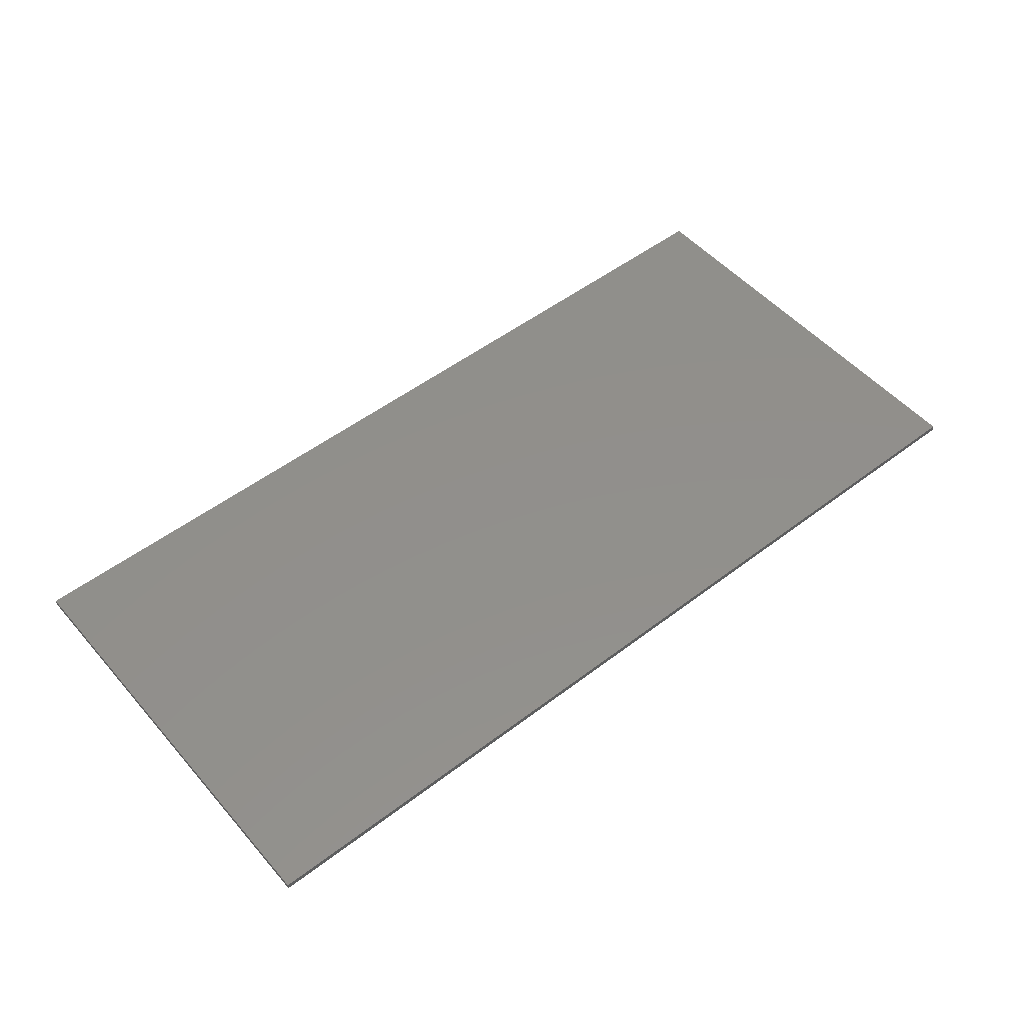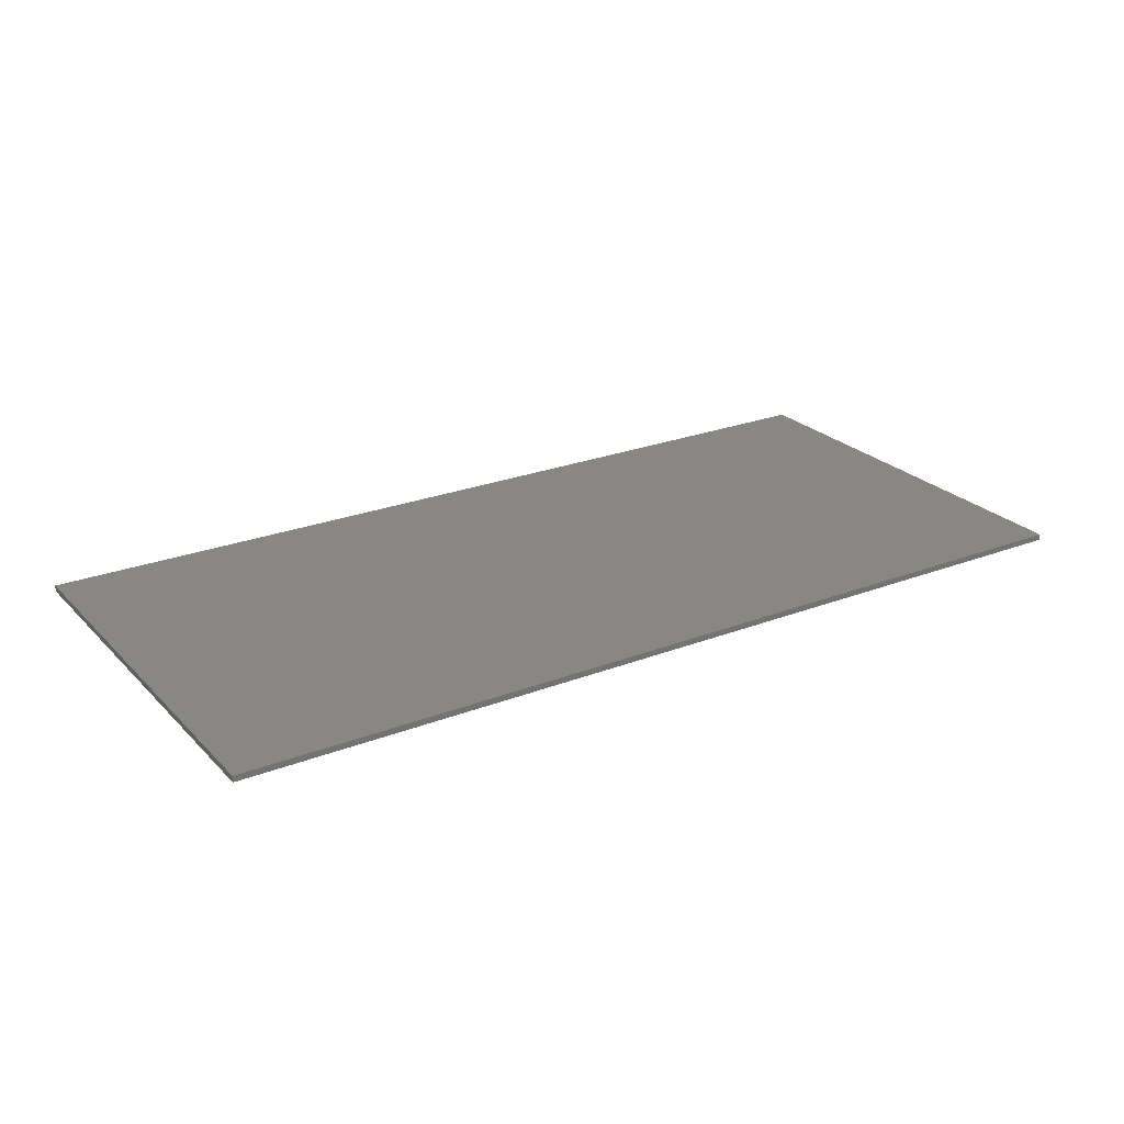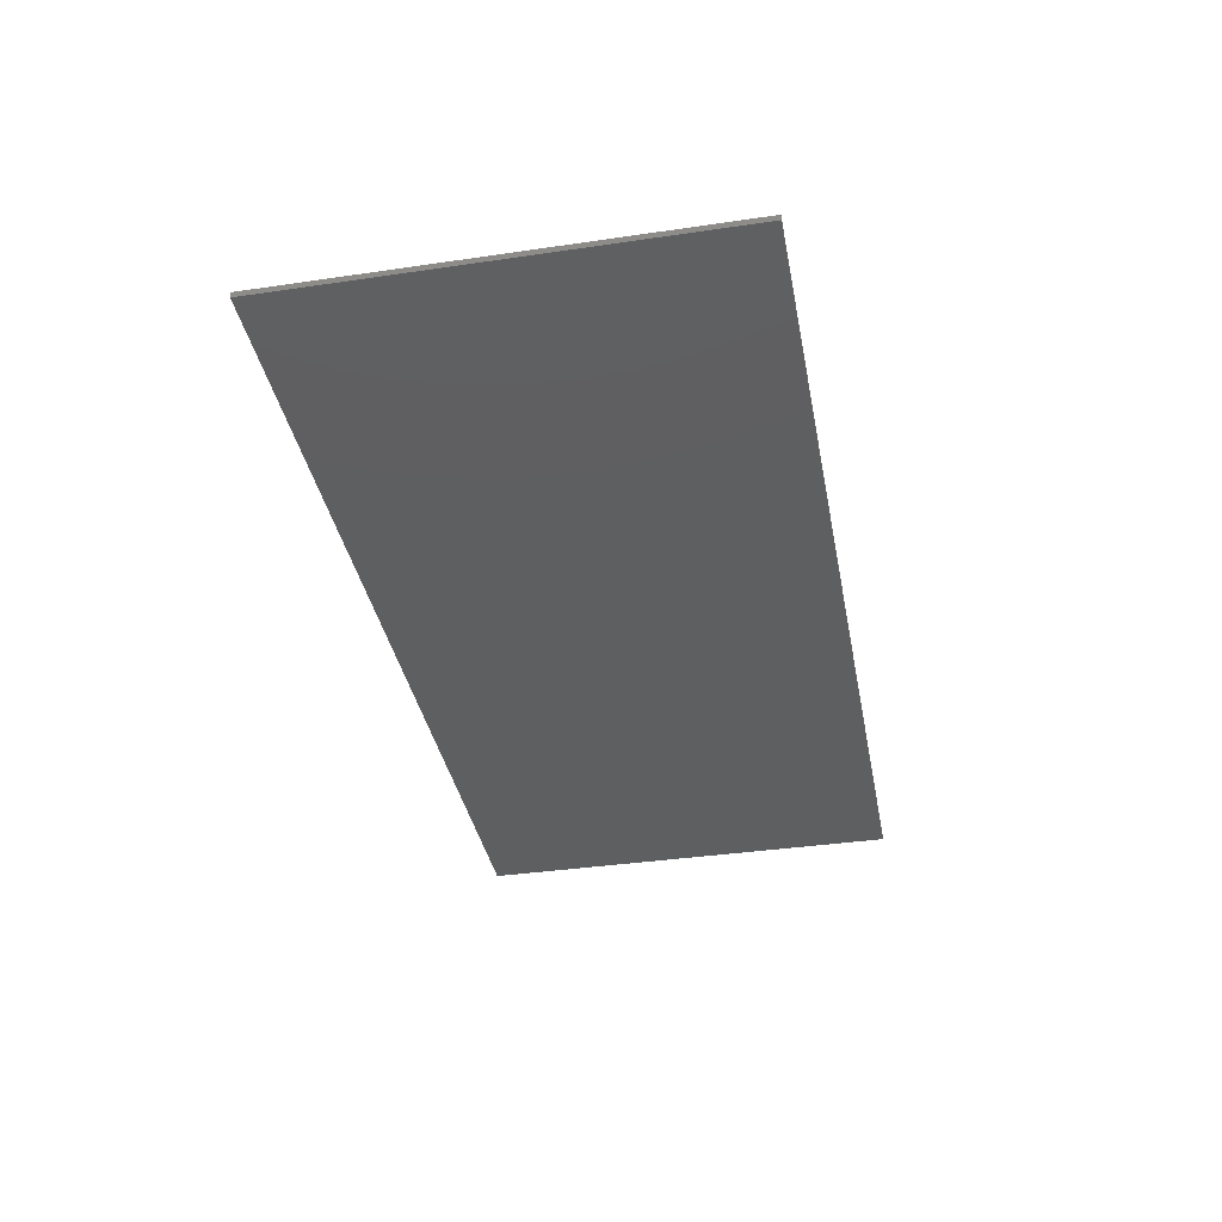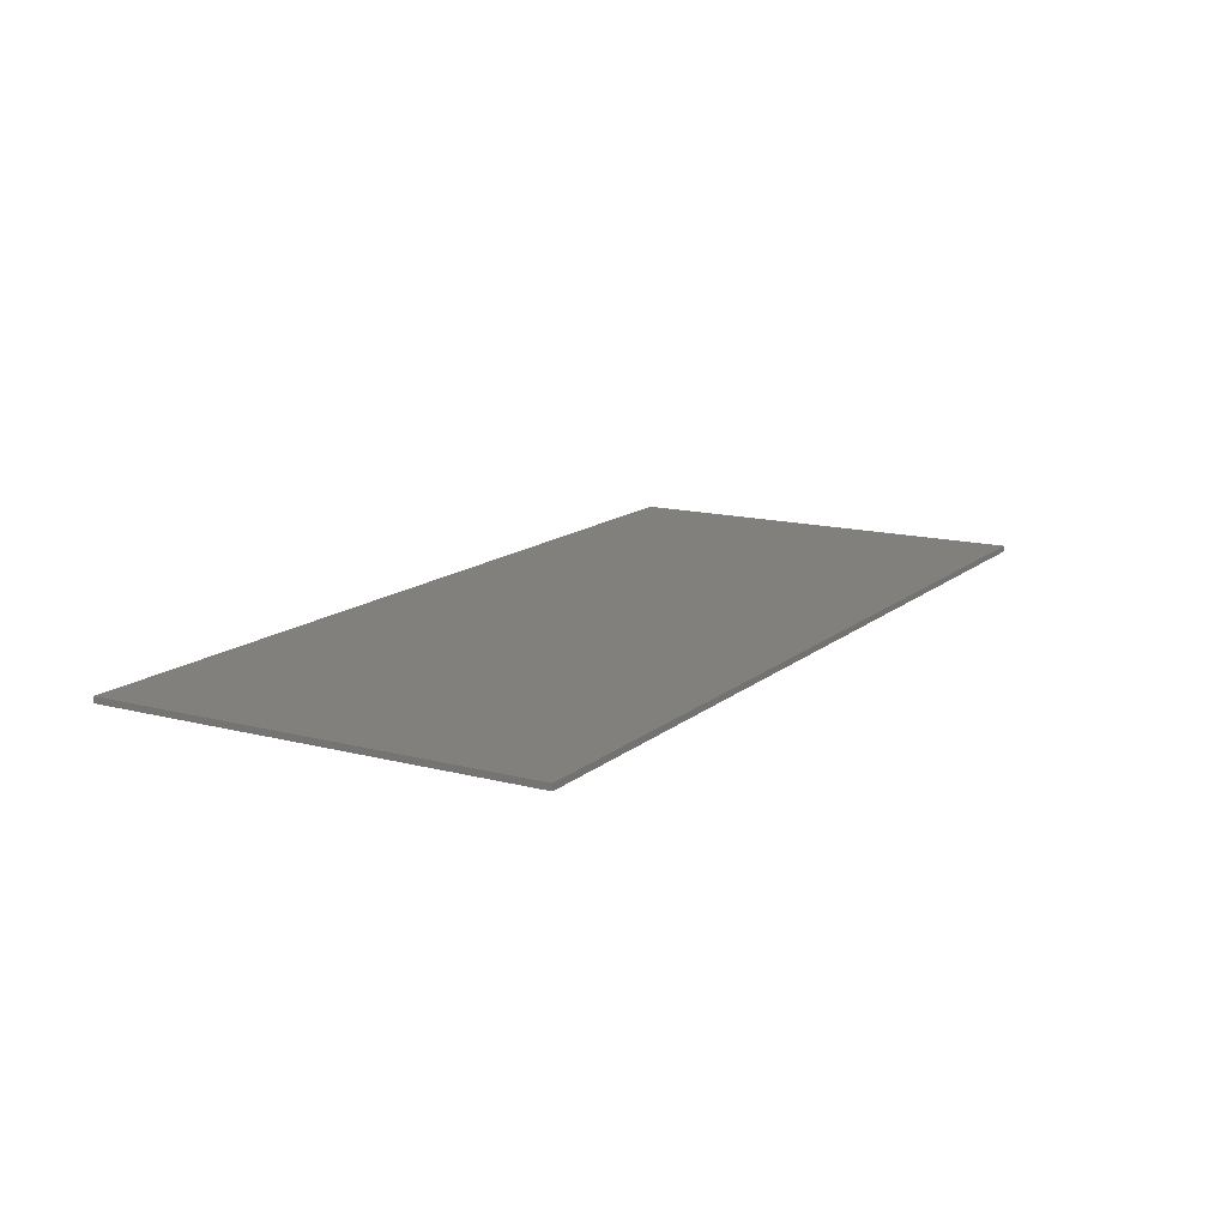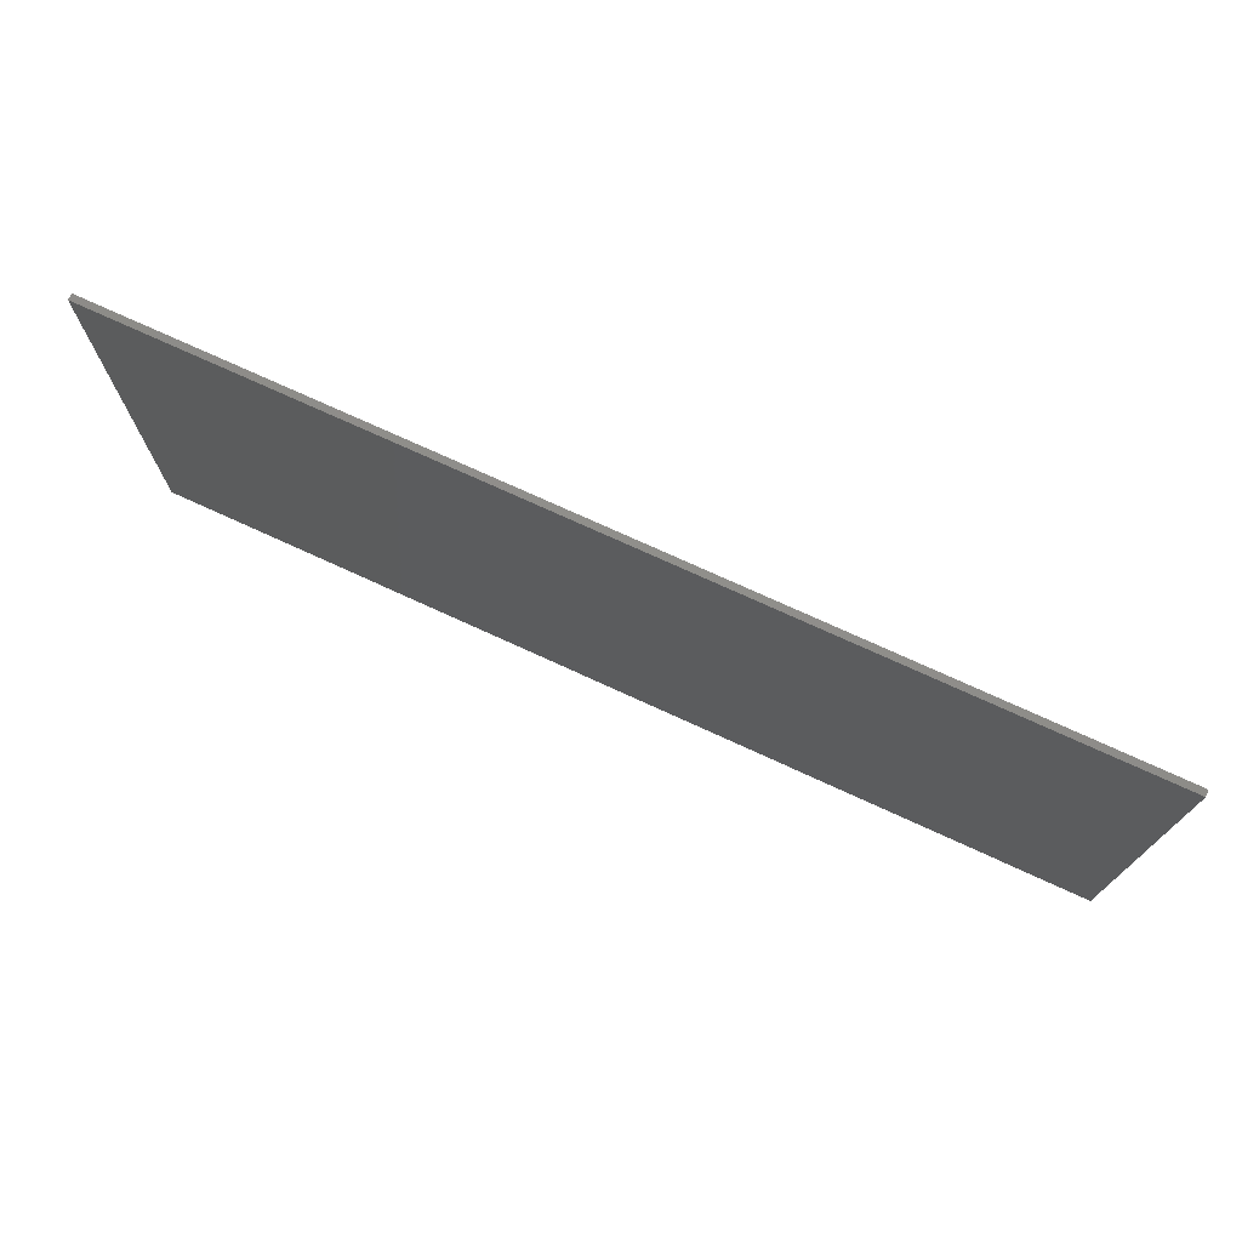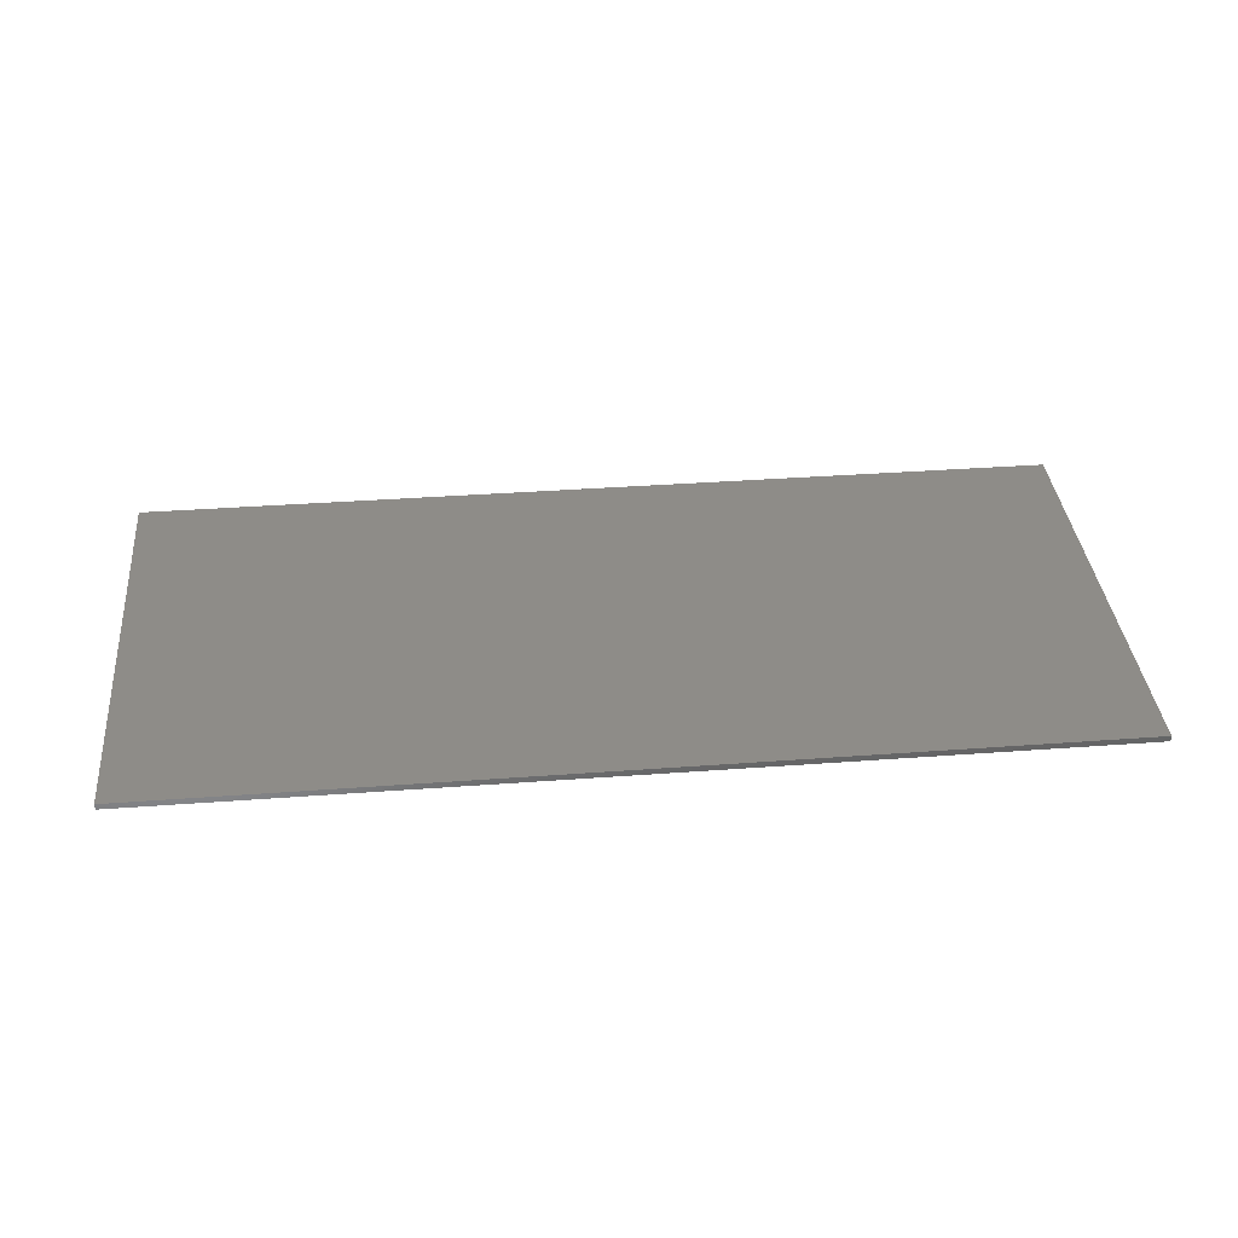
<metadata>
{"format":"stl","ext":"stl","renderer":"f3d","projection":"perspective","resolution":1024,"background":"white","views":[{"elev":51.5,"azim":140.4,"up":"+Y"},{"elev":24.5,"azim":-32.5,"up":"+Y"},{"elev":-37.2,"azim":-79.3,"up":"+Y"},{"elev":14.0,"azim":-59.8,"up":"+Y"},{"elev":73.6,"azim":-155.3,"up":"+Z"},{"elev":36.9,"azim":-5.5,"up":"+Y"}]}
</metadata>
<code>
# stl→obj: 208 verts, 412 faces
v 7.6 0 3.6
v 7.6 0 -3.6
v -7.6 0 -3.6
v -7.6 0 3.6
v -7.6 -0.1 3.6
v 7.6 -0.1 3.6
v -7.6 -0.1 -3.6
v 7.6 -0.1 -3.6
v 0 -0.1 -0.36
v 0 -0.1 1
v -0.28 -0.1 0.52
v -0.48 -0.1 0
v -0.88 -0.1 0.44
v -0.52 -0.1 -0.64
v 0 -0.1 1.4
v -0.36 -0.1 1.08
v -0.52 -0.1 0.76
v -0.84 -0.1 0.72
v -1.24 -0.1 0.56
v -1 -0.1 0.16
v -0.76 -0.1 -0.08
v -0.8 -0.1 -0.48
v -0.68 -0.1 -0.92
v -0.32 -0.1 -0.8
v 0 -0.1 -0.64
v -2.04 -0.1 0.96
v -1.4 -0.1 0.64
v -1.32 -0.1 0.72
v -2.04 -0.1 1.08
v -1.68 -0.1 -0.16
v -1.08 -0.1 -0.04
v -1.16 -0.1 0.04
v -1.72 -0.1 -0.04
v -0.76 -0.1 0.88
v -1.2 -0.1 1.32
v -1.72 -0.1 1.72
v -2.28 -0.1 2.08
v -2.28 -0.1 1.48
v -2.2 -0.1 1.16
v -1.28 -0.1 0.28
v -1.96 -0.1 0.24
v -1.6 -0.1 -0.6
v -0.92 -0.1 -0.24
v -0.92 -0.1 -0.64
v -1.4 -0.1 -0.88
v -1.2 -0.1 -0.84
v -2.08 -0.1 0.6
v 0 -0.1 1.64
v -0.32 -0.1 1.44
v -0.56 -0.1 1.08
v -0.96 -0.1 1.44
v -1.4 -0.1 1.8
v -1.88 -0.1 2.16
v -2.44 -0.1 2.44
v -2.64 -0.1 2.32
v -2.64 -0.1 1.72
v -2.44 -0.1 1.16
v -2.36 -0.1 0.68
v -2.16 -0.1 0.12
v -1.96 -0.1 -0.32
v -1.72 -0.1 -0.72
v -1.52 -0.1 -1
v -1.32 -0.1 -1.08
v -1.04 -0.1 -0.96
v -0.72 -0.1 -1.12
v -0.28 -0.1 -1.08
v 0 -0.1 -0.92
v -6.32 -0.1 1.56
v -6.28 -0.1 1.76
v -6.724 -0.1 1.944
v -6.8 -0.1 1.56
v -6.28 -0.1 1.36
v -6.724 -0.1 1.176
v -6.168 -0.1 1.192
v -6.508 -0.1 0.852
v -6 -0.1 1.08
v -6.184 -0.1 0.636
v -5.8 -0.1 1.04
v -6.44 -0.1 -0.8
v -5.432 -0.1 1.192
v -5.6 -0.1 1.08
v -5.416 -0.1 0.636
v -5.092 -0.1 0.852
v -5.32 -0.1 1.36
v -4.876 -0.1 1.176
v -5.28 -0.1 1.56
v -4.8 -0.1 1.56
v -5.32 -0.1 1.76
v -4.876 -0.1 1.944
v -5.432 -0.1 1.928
v -5.092 -0.1 2.268
v -5.6 -0.1 2.04
v -5.416 -0.1 2.484
v -5.8 -0.1 2.08
v -5.8 -0.1 2.56
v -6 -0.1 2.04
v -6.184 -0.1 2.484
v -6.168 -0.1 1.928
v -6.508 -0.1 2.268
v -5.8 -0.1 -0.8
v -5.6 -0.1 -0.52
v -5.4 -0.1 -1.28
v -4.6 -0.1 -1.08
v -2.4 -0.1 -1.2
v -2.4 -0.1 -1.04
v -4 -0.1 -1.04
v -4 -0.1 -1.2
v 3.6 -0.1 -1.68
v -3.6 -0.1 -1.68
v -3.6 -0.1 -1.84
v 3.6 -0.1 -1.84
v 3.2 -0.1 -2.32
v -3.2 -0.1 -2.32
v -3.2 -0.1 -2.48
v 3.2 -0.1 -2.48
v 0.28 -0.1 0.52
v 0.48 -0.1 0
v 0.88 -0.1 0.44
v 0.52 -0.1 -0.64
v 0.36 -0.1 1.08
v 0.52 -0.1 0.76
v 0.84 -0.1 0.72
v 1.24 -0.1 0.56
v 1 -0.1 0.16
v 0.76 -0.1 -0.08
v 0.8 -0.1 -0.48
v 0.68 -0.1 -0.92
v 0.32 -0.1 -0.8
v 1.32 -0.1 0.72
v 1.4 -0.1 0.64
v 2.04 -0.1 0.96
v 2.04 -0.1 1.08
v 1.16 -0.1 0.04
v 1.08 -0.1 -0.04
v 1.68 -0.1 -0.16
v 1.72 -0.1 -0.04
v 1.2 -0.1 1.32
v 0.76 -0.1 0.88
v 1.72 -0.1 1.72
v 2.28 -0.1 2.08
v 2.28 -0.1 1.48
v 2.2 -0.1 1.16
v 1.28 -0.1 0.28
v 1.96 -0.1 0.24
v 1.6 -0.1 -0.6
v 0.92 -0.1 -0.24
v 0.92 -0.1 -0.64
v 1.4 -0.1 -0.88
v 1.2 -0.1 -0.84
v 2.08 -0.1 0.6
v 0.32 -0.1 1.44
v 0.56 -0.1 1.08
v 0.96 -0.1 1.44
v 1.4 -0.1 1.8
v 1.88 -0.1 2.16
v 2.44 -0.1 2.44
v 2.64 -0.1 2.32
v 2.64 -0.1 1.72
v 2.44 -0.1 1.16
v 2.36 -0.1 0.68
v 2.16 -0.1 0.12
v 1.96 -0.1 -0.32
v 1.72 -0.1 -0.72
v 1.52 -0.1 -1
v 1.32 -0.1 -1.08
v 1.04 -0.1 -0.96
v 0.72 -0.1 -1.12
v 0.28 -0.1 -1.08
v 6.724 -0.1 1.944
v 6.28 -0.1 1.76
v 6.32 -0.1 1.56
v 6.8 -0.1 1.56
v 6.28 -0.1 1.36
v 6.724 -0.1 1.176
v 6.168 -0.1 1.192
v 6.508 -0.1 0.852
v 6 -0.1 1.08
v 6.184 -0.1 0.636
v 5.8 -0.1 1.04
v 6.44 -0.1 -0.8
v 5.416 -0.1 0.636
v 5.6 -0.1 1.08
v 5.432 -0.1 1.192
v 5.092 -0.1 0.852
v 5.32 -0.1 1.36
v 4.876 -0.1 1.176
v 5.28 -0.1 1.56
v 4.8 -0.1 1.56
v 5.32 -0.1 1.76
v 4.876 -0.1 1.944
v 5.432 -0.1 1.928
v 5.092 -0.1 2.268
v 5.6 -0.1 2.04
v 5.416 -0.1 2.484
v 5.8 -0.1 2.08
v 5.8 -0.1 2.56
v 6 -0.1 2.04
v 6.184 -0.1 2.484
v 6.168 -0.1 1.928
v 6.508 -0.1 2.268
v 5.8 -0.1 -0.8
v 5.6 -0.1 -0.52
v 5.4 -0.1 -1.28
v 4.6 -0.1 -1.08
v 4 -0.1 -1.04
v 2.4 -0.1 -1.04
v 2.4 -0.1 -1.2
v 4 -0.1 -1.2
f 1 2 3
f 3 4 1
f 5 6 1
f 1 4 5
f 7 5 4
f 4 3 7
f 8 7 3
f 3 2 8
f 6 8 2
f 2 1 6
f 9 10 11
f 11 12 9
f 11 13 12
f 12 14 9
f 10 15 16
f 16 11 10
f 16 17 11
f 13 11 17
f 17 18 13
f 13 18 19
f 19 20 13
f 13 20 21
f 21 12 13
f 14 12 21
f 21 22 14
f 14 22 23
f 23 24 14
f 14 24 25
f 25 9 14
f 26 27 28
f 28 29 26
f 30 31 32
f 32 33 30
f 28 34 35
f 35 29 28
f 29 35 36
f 36 37 29
f 29 37 38
f 38 39 29
f 40 27 26
f 26 41 40
f 40 41 33
f 33 32 40
f 31 30 42
f 42 43 31
f 44 43 42
f 42 45 44
f 44 45 46
f 26 47 41
f 15 48 49
f 49 16 15
f 16 49 50
f 50 17 16
f 34 17 50
f 50 51 34
f 35 34 51
f 51 52 35
f 36 35 52
f 52 53 36
f 37 36 53
f 53 54 37
f 37 54 55
f 55 56 37
f 38 37 56
f 56 57 38
f 38 57 39
f 39 57 26
f 26 29 39
f 26 57 58
f 58 47 26
f 47 58 59
f 59 41 47
f 41 59 60
f 60 33 41
f 30 33 60
f 60 61 30
f 30 61 42
f 42 61 62
f 62 45 42
f 45 62 63
f 63 46 45
f 46 63 64
f 64 44 46
f 23 44 64
f 64 65 23
f 23 65 66
f 66 24 23
f 24 66 67
f 67 25 24
f 44 23 22
f 22 43 44
f 21 43 22
f 31 43 21
f 21 20 31
f 32 31 20
f 20 40 32
f 40 20 19
f 19 27 40
f 28 27 19
f 19 18 28
f 34 28 18
f 18 17 34
f 68 69 70
f 70 71 68
f 72 68 71
f 71 73 72
f 74 72 73
f 73 75 74
f 76 74 75
f 75 77 76
f 78 76 77
f 77 79 78
f 80 81 82
f 82 83 80
f 84 80 83
f 83 85 84
f 86 84 85
f 85 87 86
f 88 86 87
f 87 89 88
f 90 88 89
f 89 91 90
f 92 90 91
f 91 93 92
f 94 92 93
f 93 95 94
f 96 94 95
f 95 97 96
f 98 96 97
f 97 99 98
f 69 98 99
f 99 70 69
f 92 94 96
f 96 98 92
f 90 92 98
f 98 69 90
f 88 90 69
f 69 68 88
f 86 88 68
f 68 72 86
f 84 86 72
f 72 74 84
f 80 84 74
f 74 76 80
f 81 80 76
f 76 78 81
f 78 79 100
f 100 101 78
f 82 78 101
f 101 102 82
f 82 102 103
f 81 78 82
f 104 105 106
f 106 107 104
f 108 109 110
f 110 111 108
f 112 113 114
f 114 115 112
f 116 10 9
f 9 117 116
f 116 117 118
f 117 9 119
f 120 15 10
f 10 116 120
f 120 116 121
f 121 116 118
f 118 122 121
f 123 122 118
f 118 124 123
f 125 124 118
f 118 117 125
f 125 117 119
f 119 126 125
f 127 126 119
f 119 128 127
f 25 128 119
f 119 9 25
f 129 130 131
f 131 132 129
f 133 134 135
f 135 136 133
f 137 138 129
f 129 132 137
f 139 137 132
f 132 140 139
f 141 140 132
f 132 142 141
f 131 130 143
f 143 144 131
f 136 144 143
f 143 133 136
f 145 135 134
f 134 146 145
f 145 146 147
f 147 148 145
f 147 149 148
f 131 144 150
f 151 48 15
f 15 120 151
f 152 151 120
f 120 121 152
f 152 121 138
f 138 153 152
f 153 138 137
f 137 154 153
f 154 137 139
f 139 155 154
f 155 139 140
f 140 156 155
f 157 156 140
f 140 158 157
f 158 140 141
f 141 159 158
f 141 142 159
f 131 159 142
f 142 132 131
f 160 159 131
f 131 150 160
f 161 160 150
f 150 144 161
f 162 161 144
f 144 136 162
f 162 136 135
f 135 163 162
f 135 145 163
f 164 163 145
f 145 148 164
f 165 164 148
f 148 149 165
f 166 165 149
f 149 147 166
f 166 147 127
f 127 167 166
f 168 167 127
f 127 128 168
f 67 168 128
f 128 25 67
f 126 127 147
f 147 146 126
f 125 126 146
f 125 146 134
f 134 124 125
f 124 134 133
f 133 143 124
f 123 124 143
f 143 130 123
f 123 130 129
f 129 122 123
f 122 129 138
f 138 121 122
f 169 170 171
f 171 172 169
f 172 171 173
f 173 174 172
f 174 173 175
f 175 176 174
f 176 175 177
f 177 178 176
f 178 177 179
f 179 180 178
f 181 182 183
f 183 184 181
f 184 183 185
f 185 186 184
f 186 185 187
f 187 188 186
f 188 187 189
f 189 190 188
f 190 189 191
f 191 192 190
f 192 191 193
f 193 194 192
f 194 193 195
f 195 196 194
f 196 195 197
f 197 198 196
f 198 197 199
f 199 200 198
f 200 199 170
f 170 169 200
f 197 195 193
f 193 199 197
f 199 193 191
f 191 170 199
f 170 191 189
f 189 171 170
f 171 189 187
f 187 173 171
f 173 187 185
f 185 175 173
f 175 185 183
f 183 177 175
f 177 183 182
f 182 179 177
f 201 180 179
f 179 202 201
f 202 179 181
f 181 203 202
f 181 204 203
f 182 181 179
f 205 206 207
f 207 208 205
f 156 6 5
f 5 54 156
f 156 54 53
f 53 155 156
f 48 155 53
f 53 52 48
f 49 48 52
f 52 51 49
f 49 51 50
f 154 155 48
f 48 151 154
f 154 151 153
f 153 151 152
f 55 54 5
f 5 93 55
f 5 95 93
f 5 97 95
f 5 99 97
f 5 70 99
f 5 71 70
f 71 5 7
f 7 73 71
f 73 7 79
f 79 75 73
f 75 79 77
f 100 79 7
f 7 102 100
f 101 100 102
f 103 102 7
f 7 107 103
f 109 107 7
f 7 110 109
f 113 110 7
f 7 114 113
f 115 114 7
f 7 8 115
f 112 115 8
f 8 111 112
f 108 111 8
f 8 208 108
f 204 208 8
f 8 203 204
f 203 8 201
f 201 202 203
f 180 201 8
f 180 8 174
f 174 176 180
f 176 178 180
f 172 174 8
f 8 6 172
f 6 169 172
f 6 200 169
f 6 198 200
f 6 196 198
f 194 196 6
f 6 157 194
f 6 156 157
f 192 194 157
f 157 158 192
f 190 192 158
f 158 159 190
f 188 190 159
f 159 160 188
f 186 188 160
f 160 161 186
f 184 186 161
f 161 162 184
f 181 184 162
f 162 205 181
f 204 181 205
f 205 208 204
f 206 205 162
f 162 163 206
f 207 206 163
f 163 164 207
f 207 164 165
f 165 108 207
f 208 207 108
f 112 111 110
f 110 113 112
f 165 167 108
f 166 167 165
f 108 167 168
f 168 66 108
f 67 66 168
f 109 108 66
f 66 65 109
f 104 107 109
f 65 63 104
f 104 109 65
f 64 63 65
f 106 105 61
f 61 60 106
f 103 106 60
f 60 59 103
f 106 103 107
f 103 59 58
f 58 82 103
f 82 58 57
f 57 83 82
f 85 83 57
f 87 85 57
f 57 56 87
f 89 87 56
f 56 55 89
f 55 91 89
f 93 91 55
f 104 63 62
f 62 105 104
f 61 105 62

</code>
